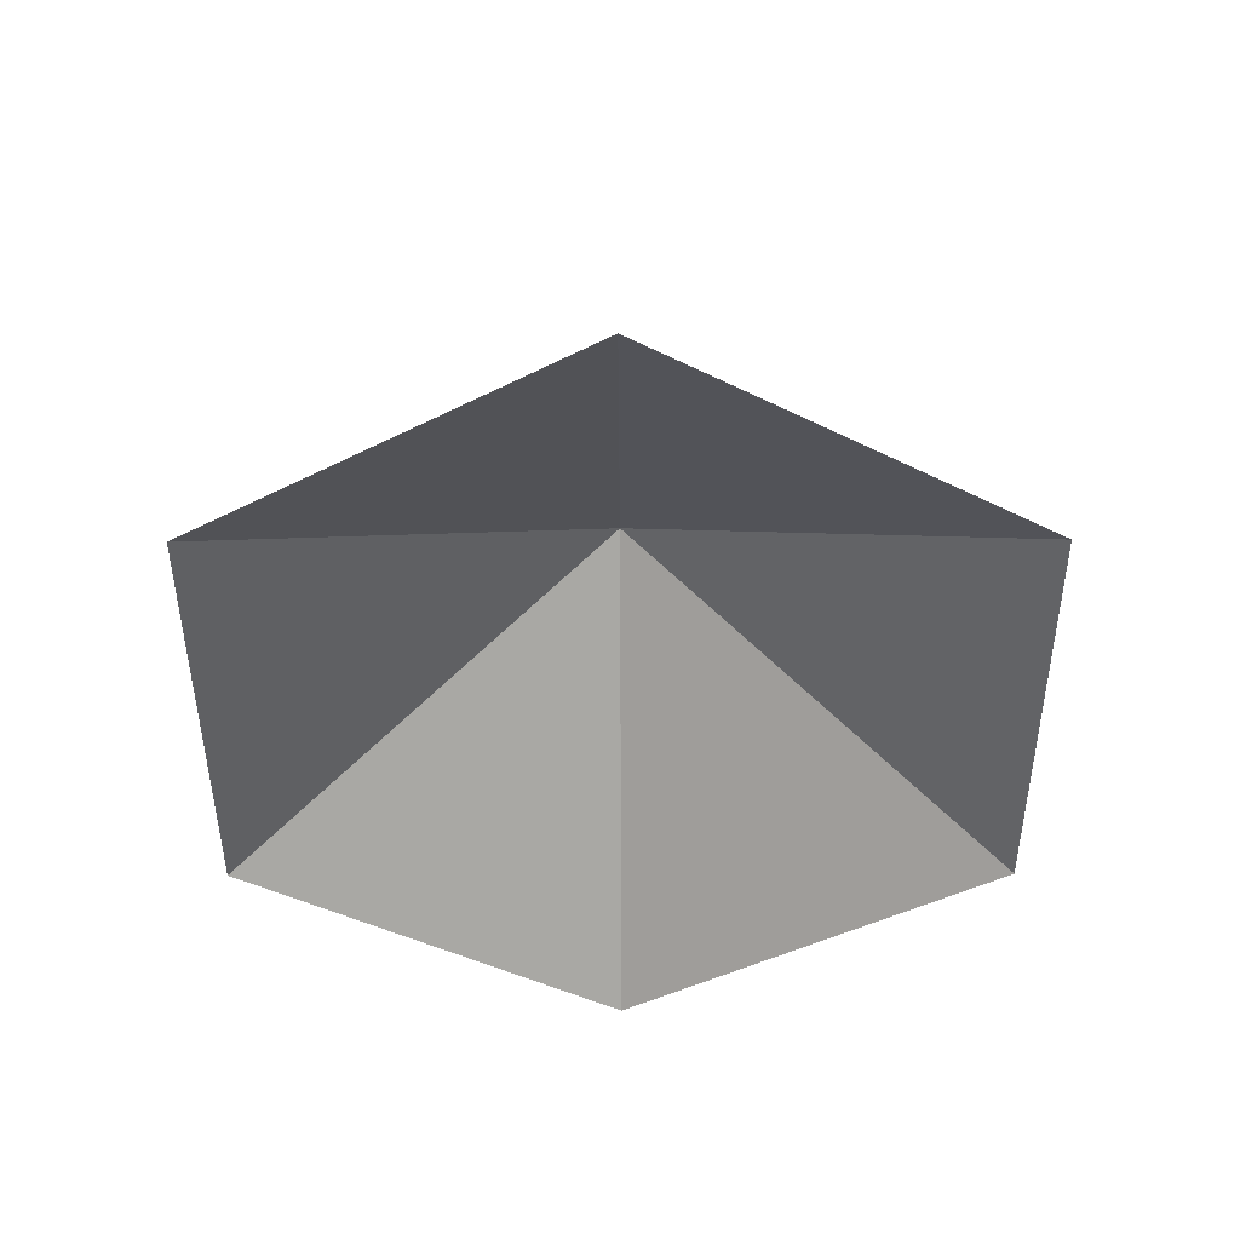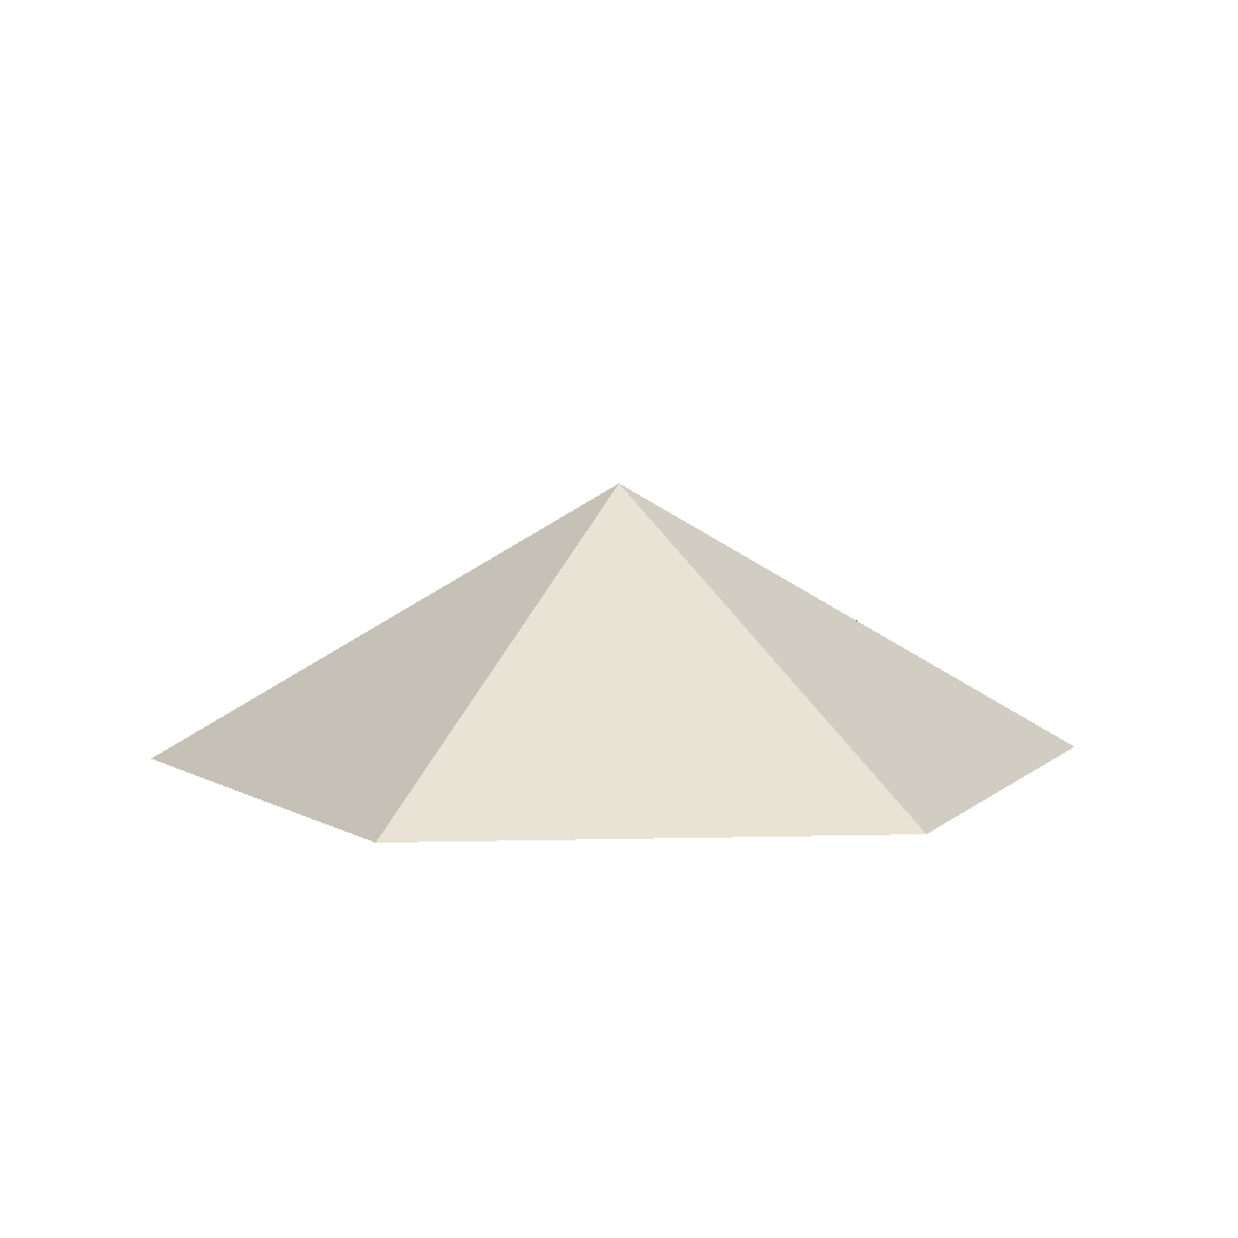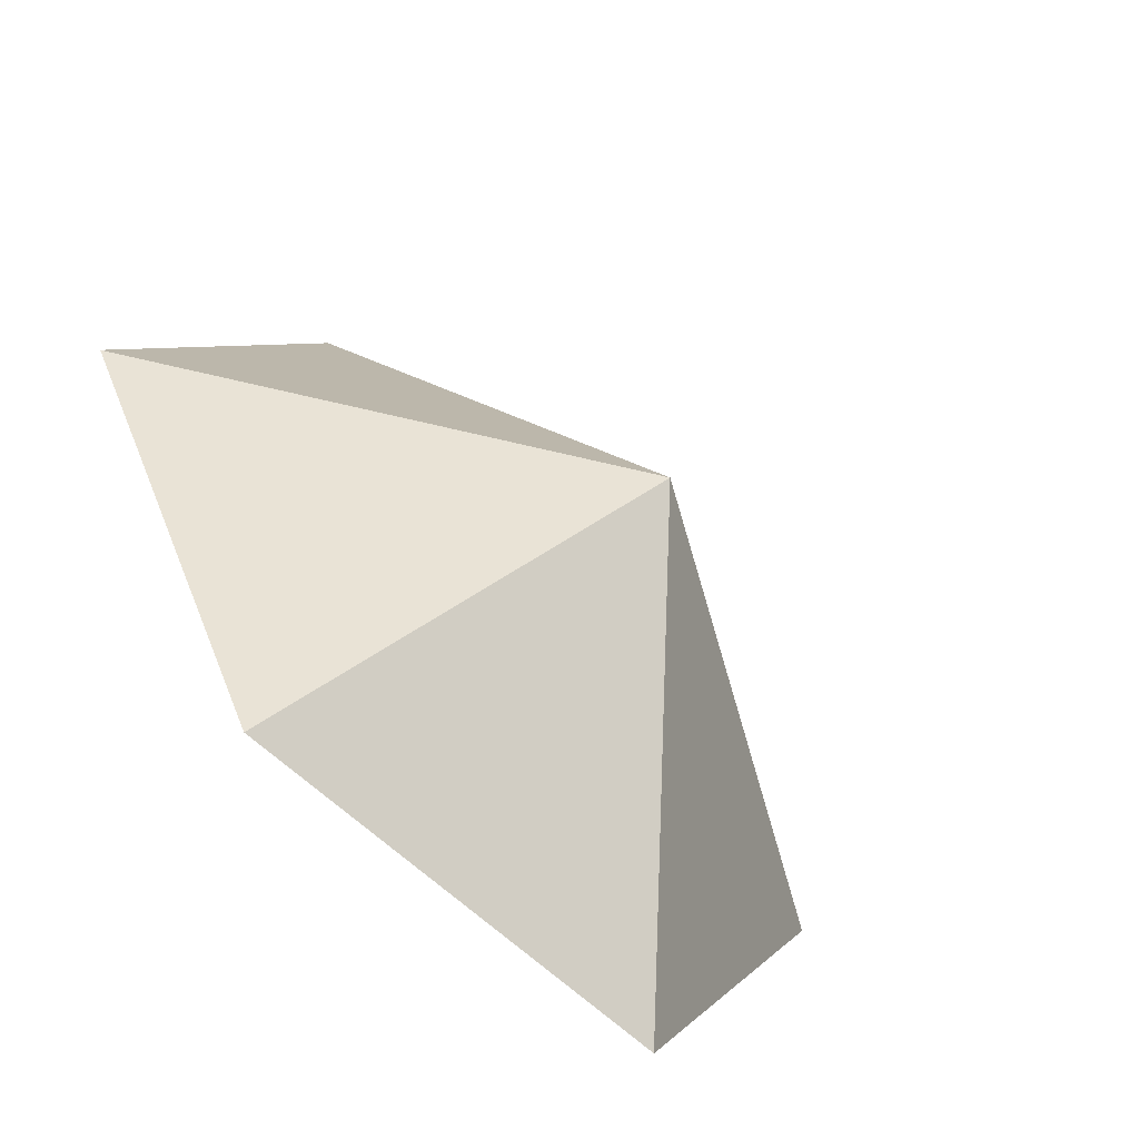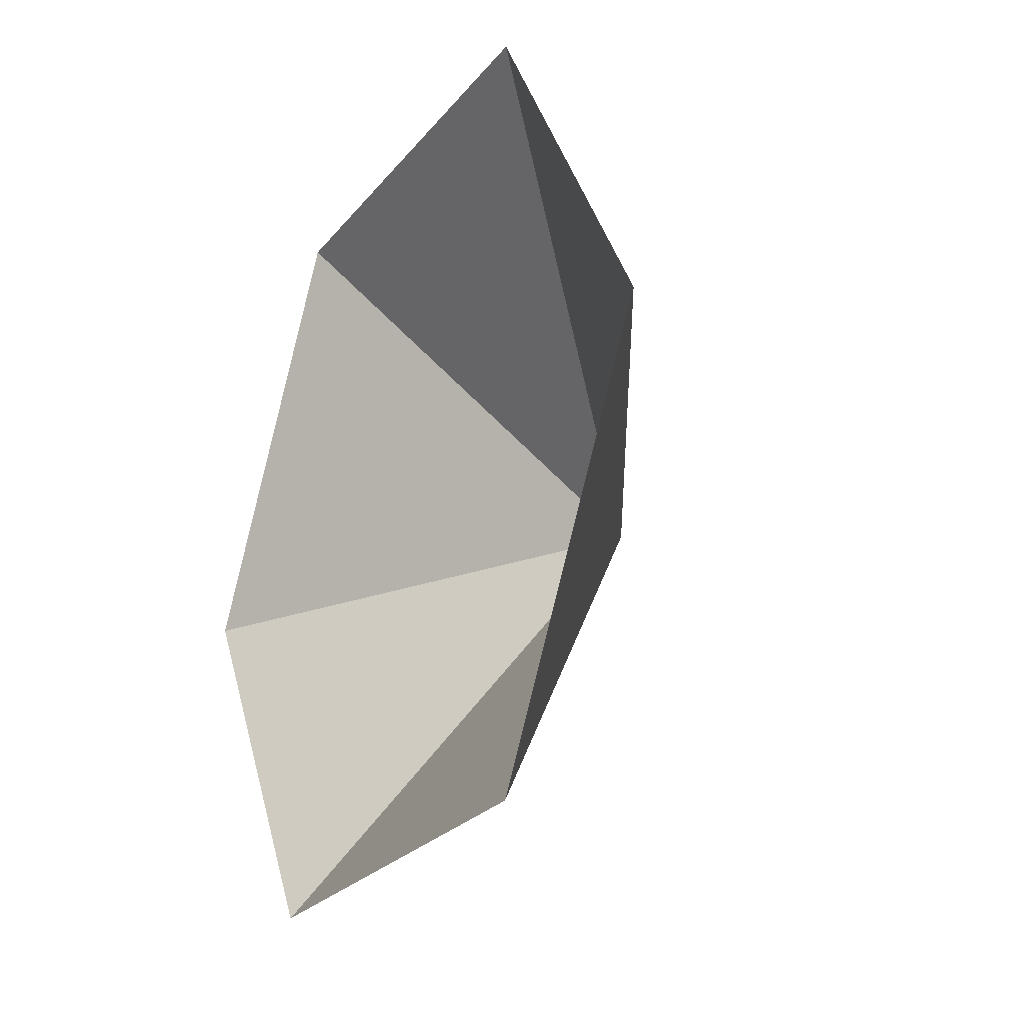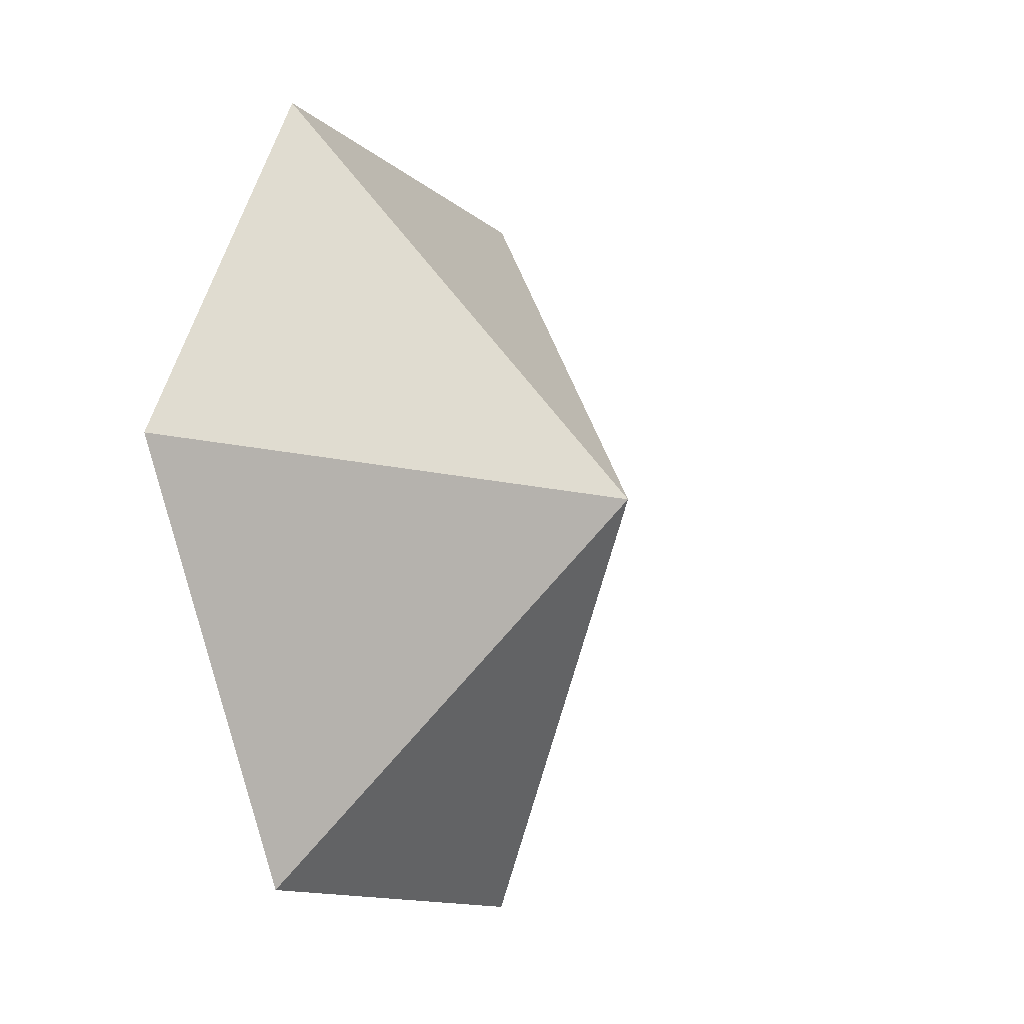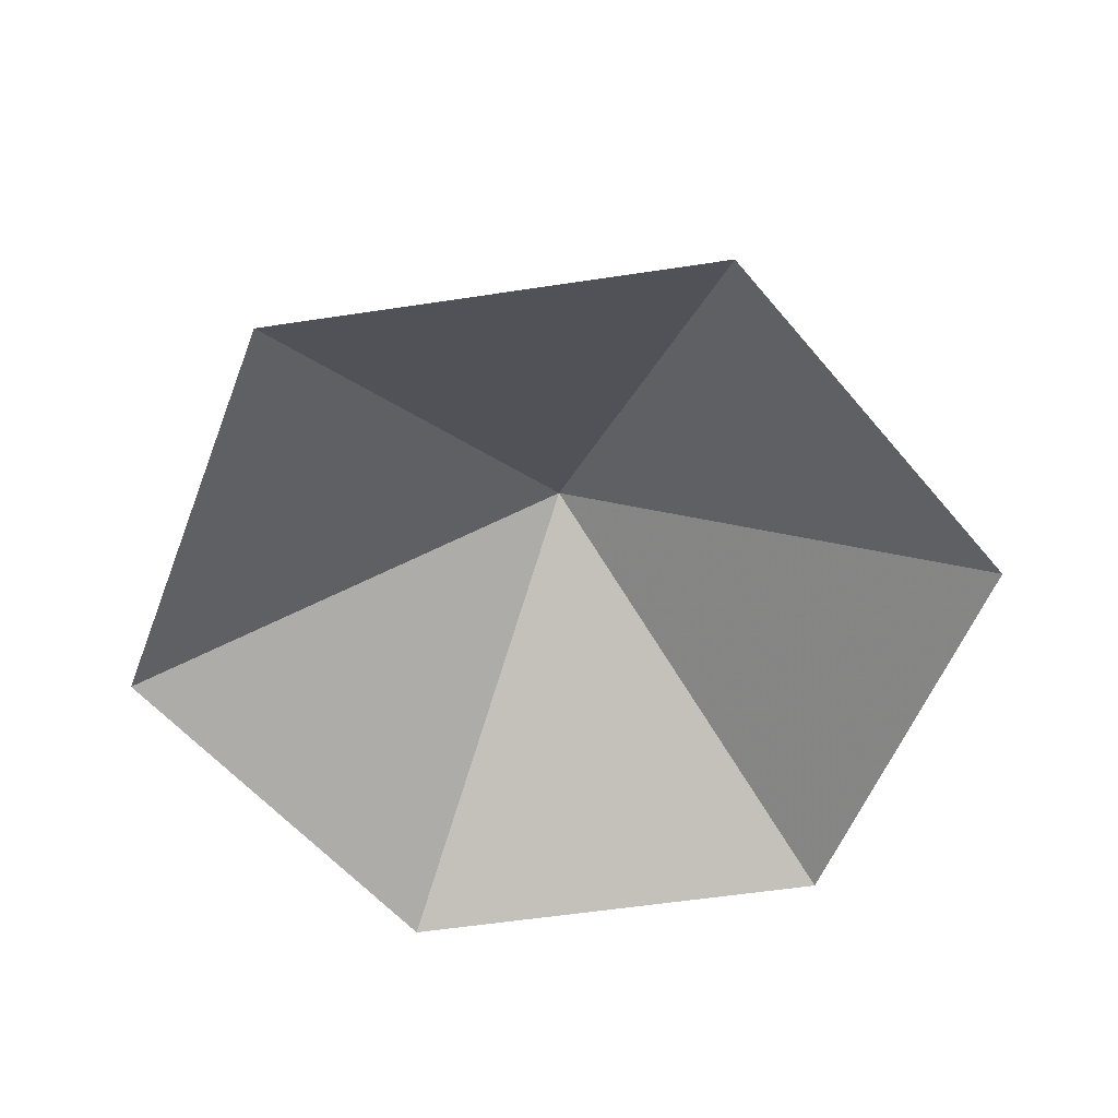
<metadata>
{"format":"obj","ext":"obj","renderer":"f3d","projection":"perspective","resolution":1024,"background":"white","views":[{"elev":-45.4,"azim":-149.8,"up":"+Z"},{"elev":7.2,"azim":-124.1,"up":"+Z"},{"elev":-62.2,"azim":-44.1,"up":"+Y"},{"elev":-24.6,"azim":-118.9,"up":"+Y"},{"elev":-12.0,"azim":-62.4,"up":"+Y"},{"elev":-55.7,"azim":9.1,"up":"+Z"}]}
</metadata>
<code>
v 0 0 0
v 4.939 0 0
v 7.409 4.277 0
v 4.939 8.555 0
v 0 8.555 0
v -2.47 4.277 0
v 2.47 4.277 2.876
f 1 2 7
f 2 3 7
f 3 4 7
f 4 5 7
f 5 6 7
f 6 1 7

</code>
